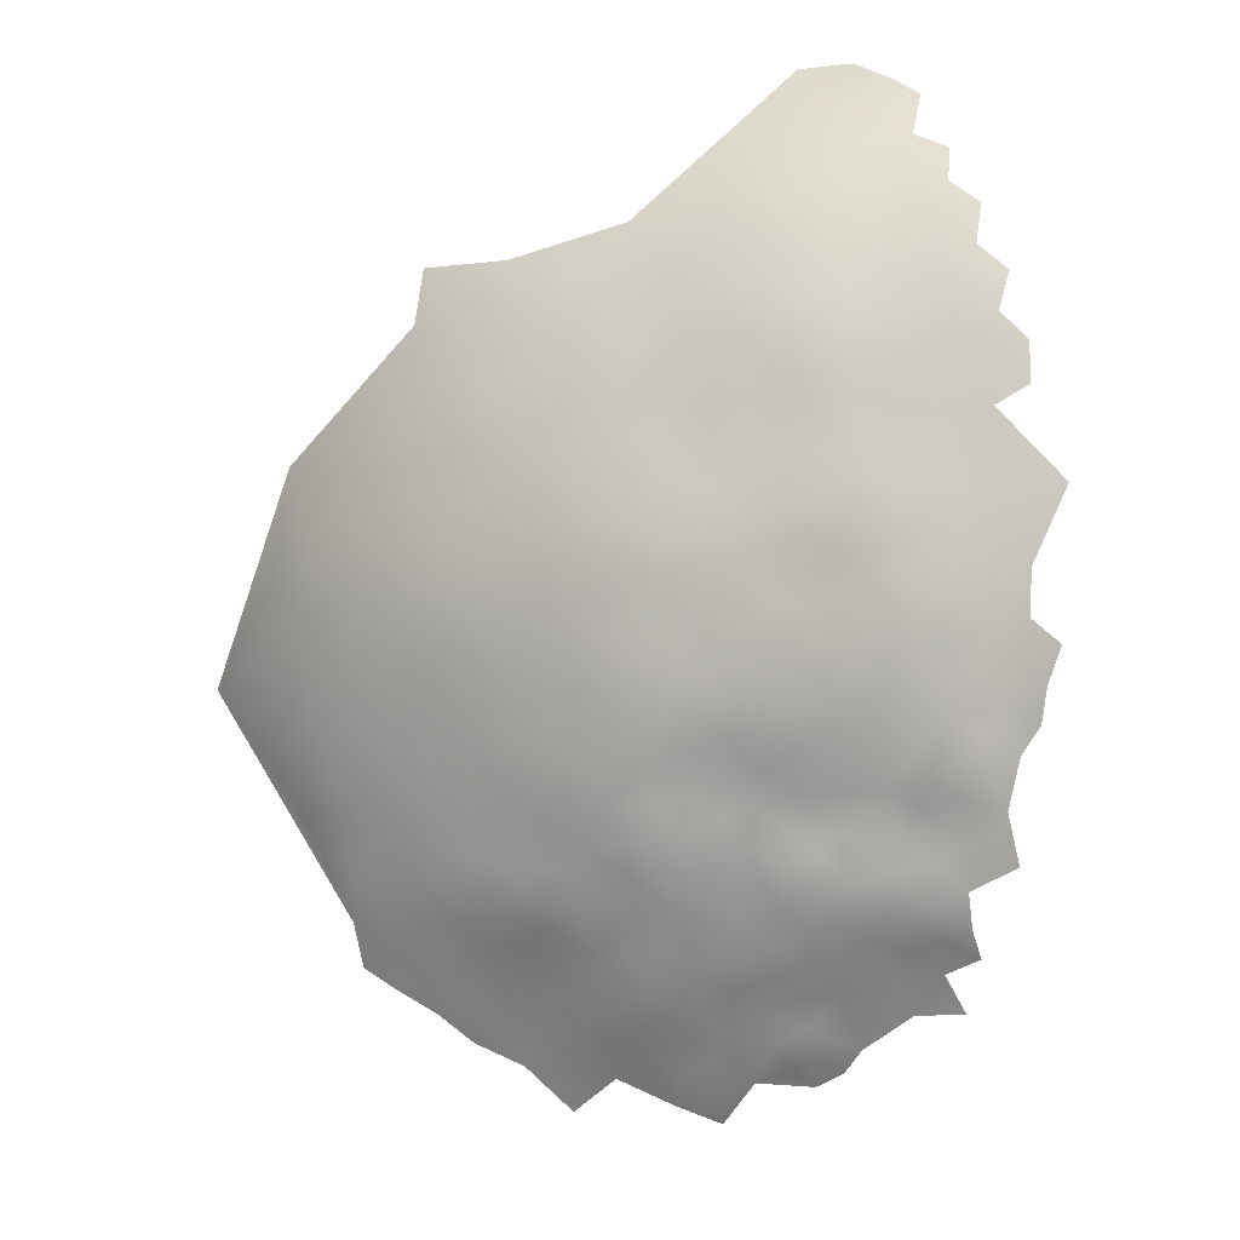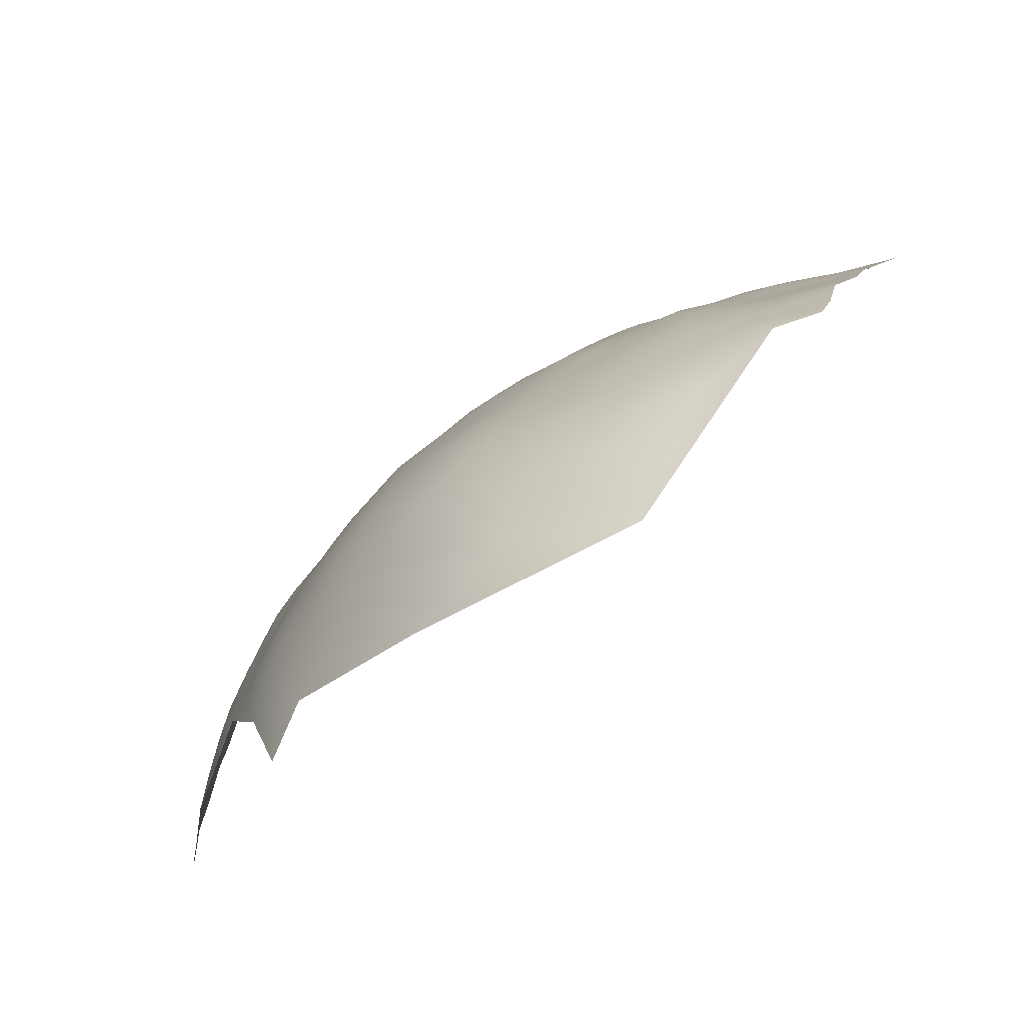
<metadata>
{"format":"obj","ext":"obj","renderer":"f3d","projection":"perspective","resolution":1024,"background":"white","views":[{"elev":68.0,"azim":-103.9,"up":"+Z"},{"elev":67.6,"azim":118.5,"up":"+Y"}]}
</metadata>
<code>
v -123.7 719.8 -137.2
v -119.4 722.2 -137.7
v -124.2 724.5 -137.9
v -124 729.5 -139
v -128.2 727.2 -138.6
v -128.2 732 -139.6
v -132.3 729.4 -139.4
v -132.5 724.7 -138.4
v -128.2 722.3 -137.4
v -119.8 726.9 -138.6
v -138.3 725.6 -139.4
v -136.6 731.6 -140.5
v -137.2 721.3 -138.3
v -131.9 733.8 -140.4
v -136 735.3 -141.4
v -132.5 720.2 -137.4
v -114.5 720.1 -137.9
v -119.9 731.9 -139.4
v -124 734.5 -139.9
v -115.3 724.4 -138.3
v -115.5 729.2 -139.1
v -115.9 734.1 -139.6
v -111.5 726.8 -139
v -111.3 731.3 -139.7
v -111.6 736.3 -140.2
v -111.5 741.6 -141.2
v -116 739.2 -140.4
v -107.2 733.2 -140.4
v -107.3 738.5 -141.1
v -106.7 744.3 -142.4
v -102.9 735.6 -141.6
v -102.9 741 -142.5
v -101.7 746.4 -144
v -107.6 750.5 -144
v -102.7 730.1 -141
v -98.54 732.4 -142.2
v -98.33 738.1 -143.2
v -111.3 746.8 -142.5
v -116.2 744.9 -141.6
v -98.33 727 -141.7
v -102.6 724.3 -140.4
v -93.36 724.2 -142.7
v -93.43 731 -143.8
v -107.2 727.3 -139.7
v -120 736.9 -140.1
v -120.6 741.5 -140.6
v -124.8 739.1 -140.3
v -124.6 743.9 -141.4
v -124.5 748.4 -142.6
v -128.5 746.1 -142.7
v -128.7 750.4 -144
v -132.3 747.9 -144.2
v -132.5 744 -142.9
v -128.3 741.8 -141.4
v -124.7 753 -144
v -128.9 754.7 -145.1
v -132.7 751.9 -145.3
v -132.9 756.1 -146.4
v -133.1 760.2 -147.5
v -132 765.2 -148.5
v -136.5 762.4 -148.4
v -129.9 758.1 -146.6
v -129.4 761.8 -147.2
v -136.9 753.3 -146.3
v -136.9 757.9 -147.4
v -141 755.3 -147.3
v -141.2 750.6 -145.9
v -136.8 747.9 -144.6
v -141.5 745.6 -144.3
v -144.8 748.3 -146
v -144.8 752.5 -147.5
v -144.6 756.9 -148.8
v -148.2 754.5 -149.3
v -148.4 750 -148.1
v -148.5 745.4 -146.3
v -145.3 743.3 -144.4
v -141.9 740.5 -143.1
v -137.5 742.6 -143.2
v -145.8 738.2 -143.1
v -141.3 735.8 -142
v -137.9 738.4 -142.3
v -152.7 746.7 -148.2
v -152 742.3 -146.3
v -144.1 761.4 -150
v -147.9 759.1 -150.6
v -147.7 763.5 -152.1
v -151.4 761 -152.8
v -151.4 765.1 -154.2
v -155.1 762.3 -154.7
v -155.2 758.1 -153.1
v -159 759.3 -155.2
v -155.1 754 -151.5
v -151.5 756.8 -151.1
v -158.8 763.6 -156.9
v -151.6 752.3 -149.7
v -147.6 767.9 -153.7
v -155.2 766.3 -156.2
v -151.7 769.1 -155.6
v -159.3 754.8 -153.8
v -162.2 761.2 -158.2
v -162.4 757.2 -156.3
v -140.8 759.3 -148.4
v -140 764.2 -149.7
v -155.2 750.1 -150.1
v -158.3 751.2 -151.9
v -124.9 759.2 -146.1
v -151.7 773.1 -157.5
v -155.3 770.4 -158
v -147.7 771.9 -155.4
v -120.2 750 -142.8
v -119.7 755.5 -144.7
v -155.1 775 -160.2
v -155 779.5 -162.8
v -155.2 783.6 -165.4
v -159.5 780.4 -165.4
v -151.1 782.2 -162.5
v -159 776.3 -162.9
v -158.5 772.2 -160.5
v -151.4 777.4 -159.7
v -147.6 775.7 -157.2
v -147.3 780.1 -159.5
v -147.3 783.9 -161.7
v -143.1 783.1 -159.3
v -143.6 787 -161.8
v -143.2 779 -157.2
v -150.3 786.9 -165.1
v -138.9 781.7 -157
v -138.9 786.1 -159.4
v -143.6 774.6 -155.1
v -143.7 791.2 -165
v -143.3 795.6 -168.5
v -148 792.3 -168.1
v -138.5 794.7 -165.8
v -138.8 790.4 -162.3
v -133.9 789 -160.2
v -134.2 784.1 -157.1
v -143.2 800.1 -172.4
v -148.2 800.7 -175.4
v -148.1 796.4 -171.6
v -137.8 799.4 -169.8
v -137 805.3 -175.7
v -131.6 797.6 -166.6
v -130.7 803.8 -172.7
v -148.2 804.8 -179.6
v -152.7 801.6 -178.9
v -153 797.1 -174.7
v -153 805 -182.7
v -142.9 805.6 -178
v -139.2 777.4 -154.9
v -152.7 792.8 -171
v -134.9 779.1 -154.5
v -129 786.5 -157.8
v -129.1 792 -161.5
v -129.1 781.3 -154.6
v -129.1 775.6 -151.8
v -123.2 778.9 -153
v -123 784.4 -156.3
v -123.4 789.7 -159.8
v -140.1 810.5 -183.5
v -130.2 816.8 -189.7
v -135.2 774.3 -152.3
v -123.1 773.4 -150.5
v -127.9 770.1 -149.6
v -122.4 768.3 -148.7
v -117.3 771.1 -149.8
v -117.4 776.4 -152.1
v -122 763.6 -147.2
v -126.6 765.3 -148
v -117.9 760.8 -146.4
v -117.5 765.8 -147.9
v -117.7 781.8 -155
v -132.5 739.3 -141.7
v -114.6 752.1 -143.8
v -109.6 755.7 -145.3
v -149 740.8 -144.8
v -115.8 788.2 -159.8
v -120.8 746 -141.6
v -112.9 763.2 -147.2
v -112.7 768.2 -148.9
v -113.3 758.1 -145.9
v -107.7 760.9 -147.2
v -108.1 765.7 -148.6
v -102.2 757.5 -147.1
v -103.5 764.7 -149.3
v -162.1 765.1 -159.8
v -158.7 767.8 -158.6
v -134.1 793.4 -163.3
v -128.4 736.9 -140.6
v -162 770.4 -162
v -100.4 771.5 -153.1
v -111.4 779.7 -154.9
v -111.6 773.5 -151.5
v -104.8 776.4 -154.4
v -165.5 752.9 -156.5
v -165.7 758.1 -159.4
v -145.7 732.1 -142.6
v -159.5 784.8 -168.8
v -155.1 787.9 -168.6
v -136.1 768 -150.2
v -110.5 722.6 -138.6
v -132.1 770.2 -150.2
v -143.5 770.5 -153.3
v -139.6 772.8 -152.8
v -140.1 768.7 -151.1
v -143.6 766.3 -151.5
v -157.8 801.8 -182.2
v -157.3 798.1 -178.4
v -102.6 783.6 -159.5
v -157.2 794.2 -174.6
v -158.1 805.3 -186.3
v -162.9 802.5 -186.3
v -162.8 798 -181.7
v -89.22 727.2 -144.8
v -97.14 721.6 -141.3
v -152.5 738.1 -145.4
v -156.4 735.1 -146
v -152.5 733.5 -144.7
v -149 736.7 -143.9
v -165.6 770.8 -164.5
v -164.2 775.6 -165.7
v -168.1 773 -167.1
v -169.1 768 -165.7
v -165.6 766.6 -163.2
v -168.9 763.4 -163.8
v -172.9 761.6 -165.9
v -169.3 759 -162.5
v -172.4 756.2 -163.7
v -175.7 757.7 -165.7
v -176 754.1 -164.5
v -169.9 753.8 -161
v -165.7 762.1 -161.5
v -174.3 750.7 -162.5
v -179.4 751.4 -164.9
v -171.7 746.2 -158.6
v -171.6 770.8 -168.5
v -161.7 749.5 -152.7
v -106.9 770.5 -150.8
v -158.4 747 -150.1
v -180.1 746.9 -163.2
v -179.6 755.3 -167.1
v -179.3 759.1 -169.1
v -178.9 764 -171.7
v -182.6 760.2 -172.7
v -185.7 757.3 -173.8
v -182.8 756.3 -170.5
v -185.8 753.3 -171.5
v -183 764.1 -175.1
v -185.5 761.4 -176.1
v -185.3 765.7 -178.7
v -188.1 762.7 -179.9
v -188 758.9 -177.5
v -191 758.2 -180
v -188.9 754.2 -175.8
v -185.4 749.8 -169.2
v -182.8 753 -168.2
v -182.7 749.6 -165.8
v -187.7 746.2 -169.7
v -185 746.3 -166.5
v -190.6 742.9 -171.3
v -187.9 742.8 -167.5
v -194.8 741.3 -174.5
v -190.5 739 -168.6
v -187.7 739.6 -165.5
v -183.5 733.6 -160.1
v -184.2 739.3 -162.6
v -184.7 743.2 -164.5
v -180.2 737.4 -159.6
v -188.6 749.1 -172.2
v -185.4 769.1 -180.9
v -182.4 769.1 -177.6
v -179.4 772.6 -176.8
v -180.7 742.1 -161.7
v -177.7 740.5 -159.6
v -176.6 744.8 -161.1
v -175.6 738.1 -156.8
v -172.1 737.7 -154.1
v -172.6 741.1 -156.1
v -178.1 733.9 -156.5
v -174.1 734.9 -154.6
v -170.5 735 -152.7
v -173.4 731.4 -153.2
v -167.8 732 -150.7
v -167.5 738 -152.3
v -167.6 727.3 -148.8
v -171.1 728.7 -150.9
v -164.2 725 -146.5
v -163.9 729.6 -148.3
v -163.6 734.1 -149.6
v -160.4 727.4 -146.5
v -160.2 731.9 -147.6
v -159.7 736 -148
v -157 730.4 -146
v -155.5 726 -144.4
v -174.8 742.4 -158.7
v -122.7 795.9 -164.8
v -171.3 774.7 -170.4
v -87.14 733.2 -146.8
v -159.3 789.9 -172.5
v -164.2 789.9 -175.6
v -163.4 786.1 -172.4
v -167.2 786.4 -174.9
v -167.8 782.3 -172.6
v -163.7 781.6 -169.2
v -167.6 777.8 -169.8
v -170.5 784.7 -176.1
v -161.4 794.1 -177.1
v -163.2 806.5 -190.5
v -167.2 803.3 -190.7
v -167.8 806.6 -194.7
v -171.3 803.4 -194.6
v -175.7 799.2 -193.7
v -170.8 800.3 -190.8
v -167.3 799.5 -186.7
v -179.9 795.6 -195
v -176.7 795.6 -191.7
v -179.7 792 -192
v -176 792.7 -188.9
v -179 789.5 -189.3
v -175.7 789.6 -186.2
v -179 786.3 -186.8
v -182 787.3 -190.5
v -182.6 783 -187.2
v -179.2 782.2 -183.3
v -175.8 785.6 -182.8
v -182.4 779.4 -184.2
v -179.6 778.2 -180.6
v -176.4 780.3 -179
v -172.5 789.5 -182.5
v -172.7 792.9 -185.7
v -185.9 783.8 -191.5
v -169.1 789.3 -178.6
v -168.8 794 -182.7
v -172.9 785.4 -179.2
v -185.6 779.8 -187.9
v -172.4 796.7 -188.5
v -172.8 780.7 -175.4
v -150.7 809.3 -187.2
v -182.2 775.3 -181
v -185.3 776.4 -185.1
v -185.3 772.4 -182.5
v -178.9 775.6 -178.3
v -175.5 775.3 -175
v -188.1 767.9 -183.2
v -187.8 772.6 -186
v -95.18 780.9 -159.9
v -163.3 744.4 -151.7
v -124.6 801.5 -169.7
v -148.3 720 -141.2
v -188.2 776.2 -188.8
v -188.7 780.3 -192.4
v -190.8 772.3 -189
v -193.4 774.3 -193.2
v -193.7 769.7 -190
v -190.8 769.2 -186.9
v -196.8 769.3 -193.5
v -194.1 765 -187.4
v -194 761.2 -184.6
v -191.4 762.1 -182.4
v -196.4 758.4 -186.6
v -194.2 757.7 -182.3
v -196.1 755.1 -184.4
v -194.7 752.8 -181
v -162.4 738.2 -149.7
v -147.5 808.1 -183.1
v -111.5 801.8 -171.3
v -92.91 741.4 -145.5
v -171.1 778.1 -172.8
v -193.3 746.8 -176
v -156.8 740.5 -147.2
v -165.4 793.3 -178.9
v -106 721.1 -139.3
v -173.7 767.2 -169
v -190.3 786 -197.4
v -184.1 790.4 -194.9
v -151.4 790.2 -168.2
v -176.1 770.4 -172.6
v -130.2 810.3 -180.9
v -124.3 807.2 -175.8
f 62 59 58
f 102 72 66
f 274 294 234
f 279 276 275
f 185 100 94
f 263 266 260
f 218 215 217
f 67 71 70
f 260 266 258
f 223 219 222
f 99 105 92
f 255 246 254
f 58 56 62
f 88 87 86
f 265 266 263
f 108 186 97
f 73 95 74
f 73 74 71
f 56 57 51
f 56 58 57
f 63 59 62
f 339 334 349
f 289 292 290
f 289 290 287
f 245 241 243
f 245 246 255
f 245 244 246
f 97 88 98
f 95 73 93
f 7 6 14
f 83 215 175
f 362 360 361
f 293 292 289
f 85 87 93
f 186 185 94
f 97 94 89
f 97 186 94
f 246 268 254
f 65 59 61
f 88 89 87
f 88 97 89
f 254 268 257
f 202 205 204
f 108 97 98
f 260 258 257
f 244 245 243
f 107 108 98
f 220 221 219
f 270 269 249
f 338 341 326
f 218 196 79
f 72 73 71
f 175 218 79
f 175 215 218
f 104 92 105
f 104 95 92
f 85 86 87
f 48 50 54
f 202 204 203
f 129 120 109
f 74 70 71
f 112 107 119
f 277 275 276
f 229 227 228
f 55 56 51
f 84 86 85
f 107 109 120
f 224 226 231
f 96 98 88
f 49 50 48
f 84 85 72
f 84 72 102
f 280 276 279
f 280 279 281
f 287 290 288
f 339 349 344
f 339 344 340
f 339 340 338
f 247 248 243
f 259 260 257
f 325 334 339
f 325 322 334
f 354 351 353
f 262 263 260
f 262 260 259
f 65 58 59
f 99 91 101
f 96 88 86
f 14 12 7
f 342 341 271
f 52 51 57
f 52 50 51
f 325 339 338
f 240 233 229
f 177 110 49
f 53 172 54
f 254 257 258
f 256 254 258
f 256 255 254
f 9 8 16
f 99 92 90
f 99 90 91
f 222 219 221
f 222 221 235
f 245 255 240
f 245 240 241
f 129 202 203
f 119 107 120
f 304 367 296
f 215 216 217
f 215 369 216
f 244 243 248
f 80 79 196
f 351 344 349
f 177 49 48
f 354 353 356
f 226 224 225
f 291 363 288
f 291 288 290
f 83 369 215
f 49 51 50
f 49 55 51
f 90 93 87
f 90 87 89
f 256 239 233
f 53 50 52
f 53 54 50
f 65 102 66
f 316 315 314
f 195 231 226
f 329 317 319
f 92 95 93
f 92 93 90
f 283 288 363
f 77 81 78
f 75 175 76
f 346 238 236
f 75 70 74
f 242 243 241
f 316 318 317
f 316 317 315
f 282 285 284
f 14 15 12
f 282 287 288
f 282 284 287
f 7 5 6
f 246 244 253
f 238 105 236
f 238 104 105
f 286 289 287
f 286 287 284
f 66 72 71
f 151 127 149
f 239 272 274
f 73 85 93
f 73 72 85
f 6 5 4
f 343 269 340
f 334 330 350
f 296 235 221
f 352 355 353
f 352 353 351
f 60 59 63
f 60 61 59
f 249 248 247
f 83 175 75
f 83 75 82
f 250 248 249
f 250 251 248
f 350 349 334
f 10 2 20
f 328 329 319
f 77 79 80
f 77 80 81
f 7 8 5
f 231 223 224
f 21 10 20
f 60 201 199
f 202 129 109
f 202 109 96
f 125 149 127
f 4 18 19
f 64 65 66
f 123 125 127
f 123 127 128
f 96 205 202
f 124 122 123
f 100 91 94
f 6 188 14
f 331 328 333
f 324 333 328
f 64 57 58
f 64 58 65
f 242 247 243
f 100 231 195
f 177 48 46
f 274 273 294
f 274 272 273
f 354 344 351
f 318 320 319
f 318 319 317
f 186 108 118
f 343 344 354
f 343 340 344
f 10 18 4
f 195 194 101
f 67 66 71
f 9 1 3
f 128 124 123
f 323 322 325
f 114 113 116
f 114 116 126
f 23 24 21
f 23 21 20
f 233 255 256
f 233 240 255
f 67 64 66
f 103 204 205
f 244 251 253
f 244 248 251
f 98 109 107
f 98 96 109
f 54 172 188
f 54 188 47
f 299 301 300
f 294 275 277
f 294 273 275
f 225 228 227
f 225 227 226
f 321 320 318
f 370 299 306
f 21 22 18
f 21 18 10
f 77 69 76
f 77 78 69
f 311 314 315
f 123 121 125
f 123 122 121
f 299 300 298
f 223 189 219
f 48 54 47
f 48 47 46
f 26 39 27
f 112 108 107
f 112 118 108
f 278 279 275
f 113 115 117
f 369 291 216
f 121 119 120
f 169 178 170
f 282 288 283
f 282 283 280
f 84 103 205
f 179 170 178
f 186 118 189
f 205 96 86
f 205 86 84
f 224 223 222
f 117 118 112
f 150 375 132
f 200 20 17
f 200 23 20
f 100 195 101
f 100 101 91
f 6 4 19
f 31 29 28
f 9 3 5
f 9 5 8
f 359 361 360
f 45 19 18
f 45 18 22
f 27 46 45
f 3 1 2
f 63 62 106
f 82 75 74
f 25 24 28
f 25 28 29
f 91 90 89
f 91 89 94
f 68 69 78
f 169 180 178
f 247 270 249
f 3 2 10
f 116 121 122
f 112 113 117
f 131 132 130
f 103 84 102
f 134 124 128
f 134 130 124
f 38 39 26
f 113 112 119
f 67 70 69
f 67 69 68
f 24 25 22
f 24 22 21
f 27 45 22
f 27 22 25
f 164 168 167
f 308 312 313
f 3 4 5
f 3 10 4
f 360 357 359
f 322 330 334
f 231 100 185
f 199 61 60
f 266 265 272
f 310 308 309
f 76 175 79
f 76 79 77
f 185 186 189
f 310 312 308
f 240 229 228
f 114 115 113
f 139 150 132
f 19 47 188
f 19 188 6
f 76 70 75
f 76 69 70
f 136 128 127
f 370 332 331
f 103 61 199
f 103 199 204
f 323 324 320
f 323 320 322
f 68 64 67
f 302 301 305
f 35 31 28
f 161 149 203
f 161 151 149
f 2 17 20
f 114 198 197
f 325 326 323
f 325 338 326
f 25 29 26
f 25 26 27
f 290 292 216
f 290 216 291
f 55 49 110
f 226 227 230
f 170 167 169
f 170 164 167
f 332 329 328
f 332 328 331
f 126 116 122
f 197 115 114
f 30 38 26
f 303 302 304
f 197 300 303
f 198 126 375
f 198 114 126
f 323 326 327
f 42 40 214
f 149 125 129
f 149 129 203
f 321 318 316
f 321 316 374
f 234 294 277
f 324 328 319
f 324 319 320
f 321 322 320
f 321 330 322
f 45 46 47
f 45 47 19
f 376 342 271
f 46 39 177
f 46 27 39
f 232 230 227
f 232 227 229
f 302 303 300
f 302 300 301
f 131 139 132
f 131 137 139
f 223 231 185
f 223 185 189
f 111 55 110
f 173 111 110
f 44 35 28
f 252 250 358
f 252 251 250
f 61 103 102
f 61 102 65
f 331 333 305
f 331 305 301
f 187 135 153
f 267 273 272
f 165 170 179
f 360 252 358
f 360 358 357
f 335 317 329
f 335 315 317
f 44 24 23
f 44 28 24
f 302 367 304
f 37 32 31
f 60 63 168
f 283 276 280
f 252 360 362
f 304 296 221
f 304 221 220
f 31 35 36
f 31 36 37
f 125 121 120
f 125 120 129
f 267 275 273
f 267 278 275
f 267 272 265
f 80 15 81
f 137 138 139
f 282 281 285
f 282 280 281
f 133 131 130
f 133 130 134
f 36 35 40
f 41 35 44
f 41 40 35
f 147 145 144
f 181 178 180
f 249 269 343
f 307 309 308
f 146 150 139
f 146 139 138
f 136 127 151
f 376 372 235
f 327 326 341
f 192 165 179
f 228 241 240
f 313 312 335
f 152 135 136
f 162 155 163
f 30 26 29
f 33 30 32
f 135 134 128
f 135 128 136
f 207 209 146
f 32 30 29
f 32 29 31
f 165 164 170
f 156 155 162
f 336 342 367
f 206 207 145
f 206 145 147
f 292 217 216
f 116 113 119
f 116 119 121
f 68 52 57
f 68 57 64
f 164 163 168
f 164 162 163
f 106 62 56
f 253 268 246
f 372 222 235
f 303 115 197
f 250 249 343
f 210 307 211
f 153 135 152
f 265 264 267
f 154 155 156
f 182 178 181
f 182 179 178
f 207 206 212
f 324 323 327
f 82 95 104
f 82 74 95
f 44 23 200
f 211 308 313
f 211 307 308
f 298 300 197
f 298 197 198
f 370 306 212
f 14 188 172
f 7 12 11
f 7 11 8
f 172 81 15
f 172 15 14
f 333 324 327
f 150 146 209
f 207 306 209
f 207 212 306
f 299 331 301
f 299 370 331
f 162 164 165
f 30 34 38
f 30 33 34
f 206 211 212
f 206 210 211
f 184 182 181
f 374 316 314
f 173 174 180
f 82 104 238
f 311 315 335
f 311 335 312
f 371 41 44
f 371 44 200
f 198 375 150
f 166 162 165
f 166 156 162
f 368 261 259
f 154 152 136
f 278 267 264
f 338 271 341
f 187 133 134
f 187 134 135
f 270 340 269
f 144 145 138
f 239 256 258
f 55 106 56
f 55 111 106
f 154 136 151
f 302 305 336
f 302 336 367
f 278 281 279
f 68 53 52
f 68 78 53
f 181 180 174
f 140 131 133
f 140 137 131
f 184 181 183
f 210 206 147
f 239 266 272
f 239 258 266
f 327 342 336
f 327 341 342
f 195 226 230
f 195 230 194
f 252 253 251
f 237 192 179
f 237 179 182
f 310 311 312
f 157 154 156
f 157 152 154
f 145 146 138
f 145 207 146
f 192 166 165
f 8 13 16
f 8 11 13
f 232 229 233
f 106 167 168
f 106 168 63
f 163 201 60
f 163 60 168
f 212 211 313
f 364 147 144
f 43 36 40
f 43 40 42
f 78 81 172
f 78 172 53
f 333 336 305
f 333 327 336
f 220 219 189
f 359 357 356
f 110 177 39
f 259 257 268
f 298 209 306
f 298 306 299
f 196 218 217
f 232 274 234
f 296 367 342
f 115 220 117
f 358 356 357
f 142 133 187
f 142 140 133
f 190 193 237
f 171 157 156
f 171 156 166
f 41 214 40
f 199 203 204
f 297 43 213
f 132 375 126
f 199 201 161
f 199 161 203
f 99 236 105
f 368 259 268
f 155 201 163
f 155 161 201
f 213 43 42
f 358 250 343
f 376 296 342
f 376 235 296
f 369 363 291
f 193 192 237
f 193 191 192
f 338 340 270
f 338 270 271
f 232 233 239
f 232 239 274
f 169 167 106
f 169 106 111
f 191 171 166
f 191 166 192
f 242 372 376
f 158 153 152
f 158 152 157
f 337 147 364
f 337 210 147
f 99 101 194
f 99 194 236
f 303 304 220
f 303 220 115
f 352 351 349
f 82 369 83
f 212 332 370
f 212 313 332
f 117 189 118
f 117 220 189
f 225 224 222
f 225 222 372
f 253 252 362
f 12 15 80
f 155 154 151
f 155 151 161
f 234 230 232
f 332 335 329
f 332 313 335
f 34 173 38
f 34 174 173
f 150 209 298
f 150 298 198
f 111 173 180
f 111 180 169
f 356 343 354
f 356 358 343
f 346 283 363
f 378 143 347
f 238 369 82
f 183 181 174
f 347 143 142
f 124 126 122
f 376 271 270
f 374 330 321
f 173 110 39
f 173 39 38
f 355 356 353
f 283 277 276
f 143 141 140
f 143 140 142
f 225 241 228
f 350 330 373
f 142 187 153
f 242 270 247
f 242 376 270
f 346 369 238
f 346 363 369
f 148 364 144
f 148 159 364
f 237 182 184
f 237 184 190
f 130 126 124
f 130 132 126
f 176 158 157
f 176 157 171
f 141 148 137
f 141 137 140
f 183 174 34
f 295 153 158
f 350 352 349
f 293 217 292
f 242 241 225
f 242 225 372
f 148 144 138
f 148 138 137
f 374 373 330
f 43 37 36
f 295 347 142
f 295 142 153
f 33 32 37
f 208 191 193
f 366 33 37
f 183 34 33
f 176 171 191
f 337 307 210
f 366 37 43
f 366 43 297
f 159 148 141
f 345 208 193
f 295 158 176
f 190 345 193
f 159 337 364
f 160 159 377
f 377 143 378
f 377 159 141
f 377 141 143
f 365 378 347
f 365 347 295
f 208 176 191
f 190 184 183
f 365 295 176
f 366 183 33
f 160 377 378
f 365 176 208
f 160 337 159
f 160 378 365
f 160 307 337
f 196 12 80
f 196 11 12
f 293 196 217
f 196 348 11
f 348 196 293
f 194 346 236
f 234 194 230
f 283 234 277
f 346 234 283
f 346 194 234
f 253 368 268
f 253 362 368

</code>
